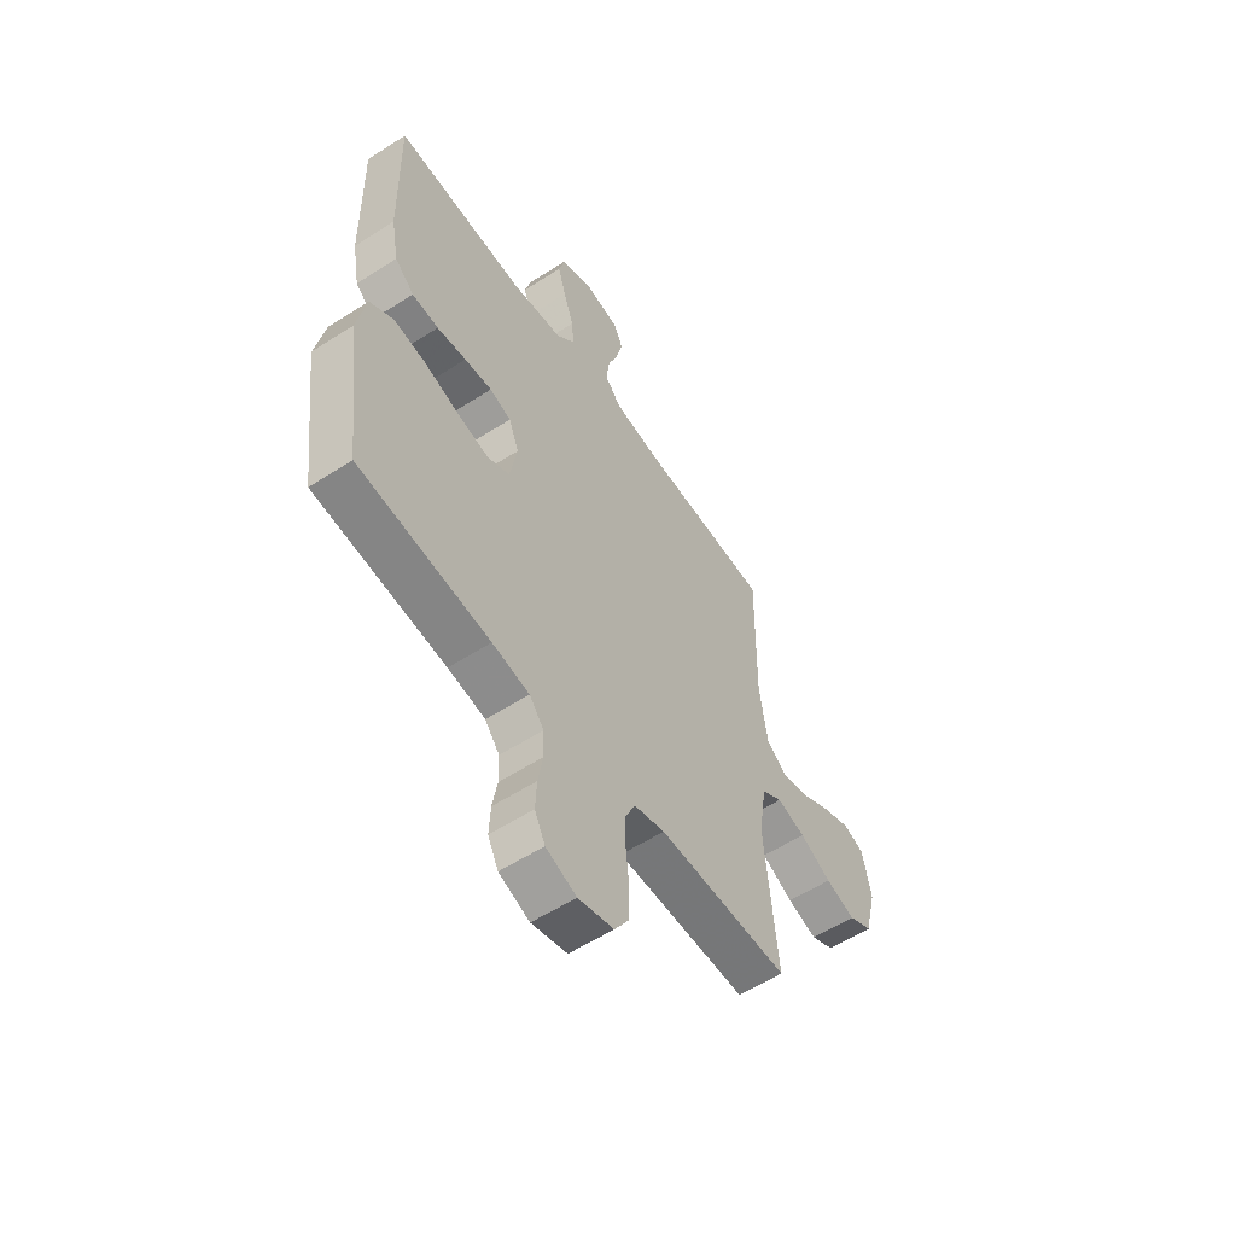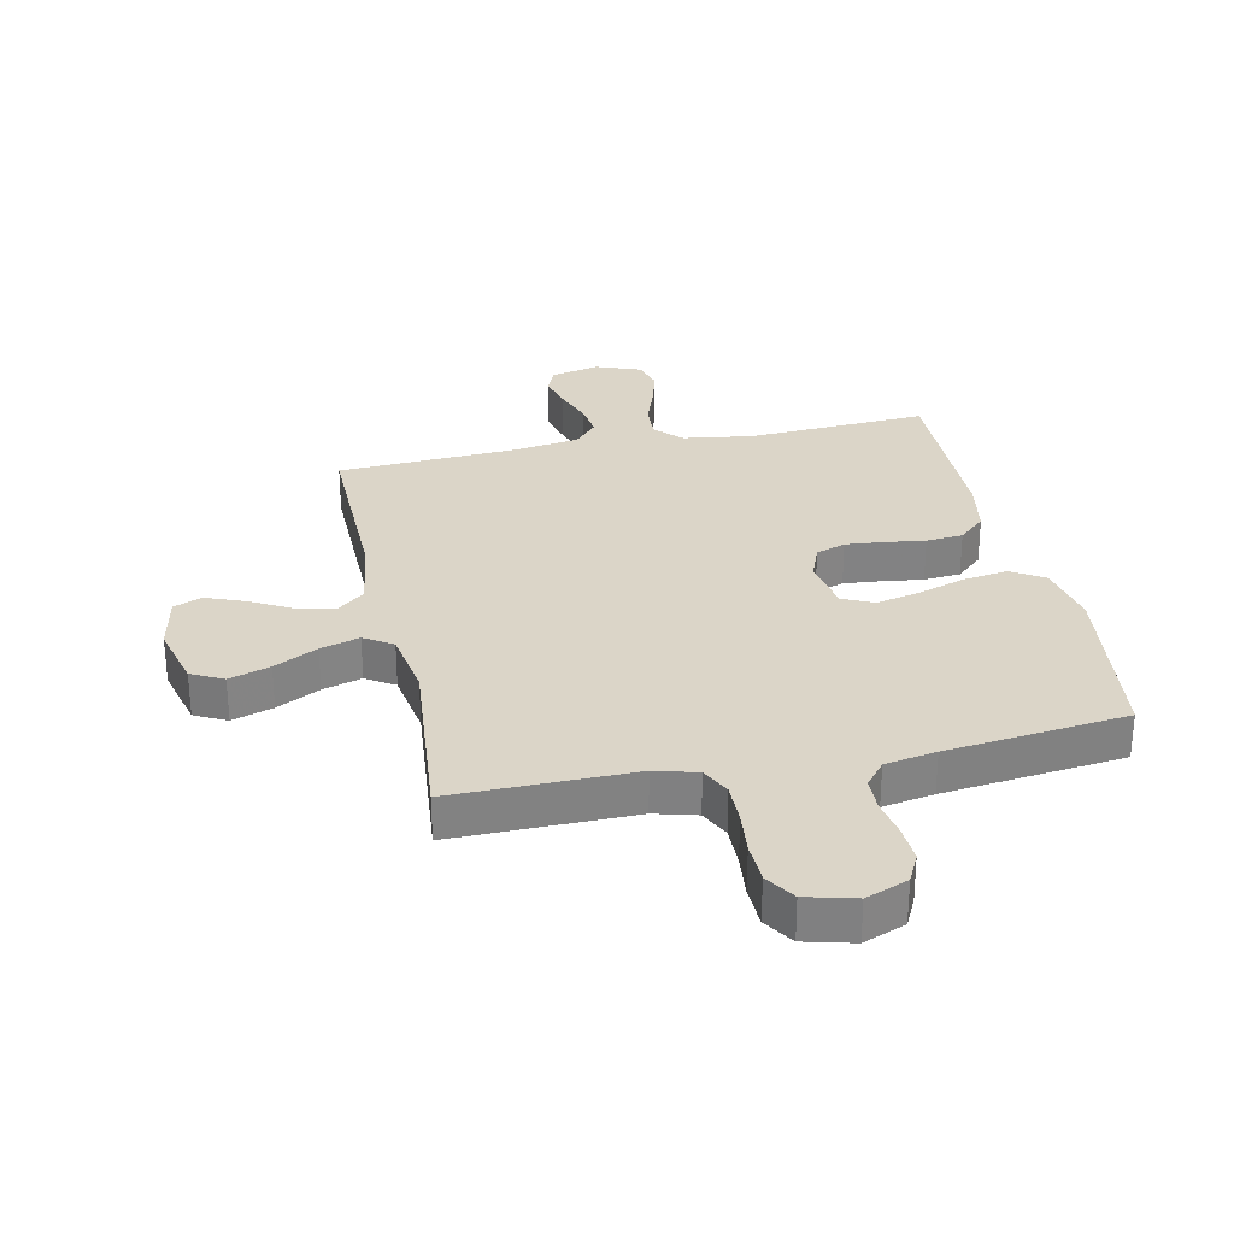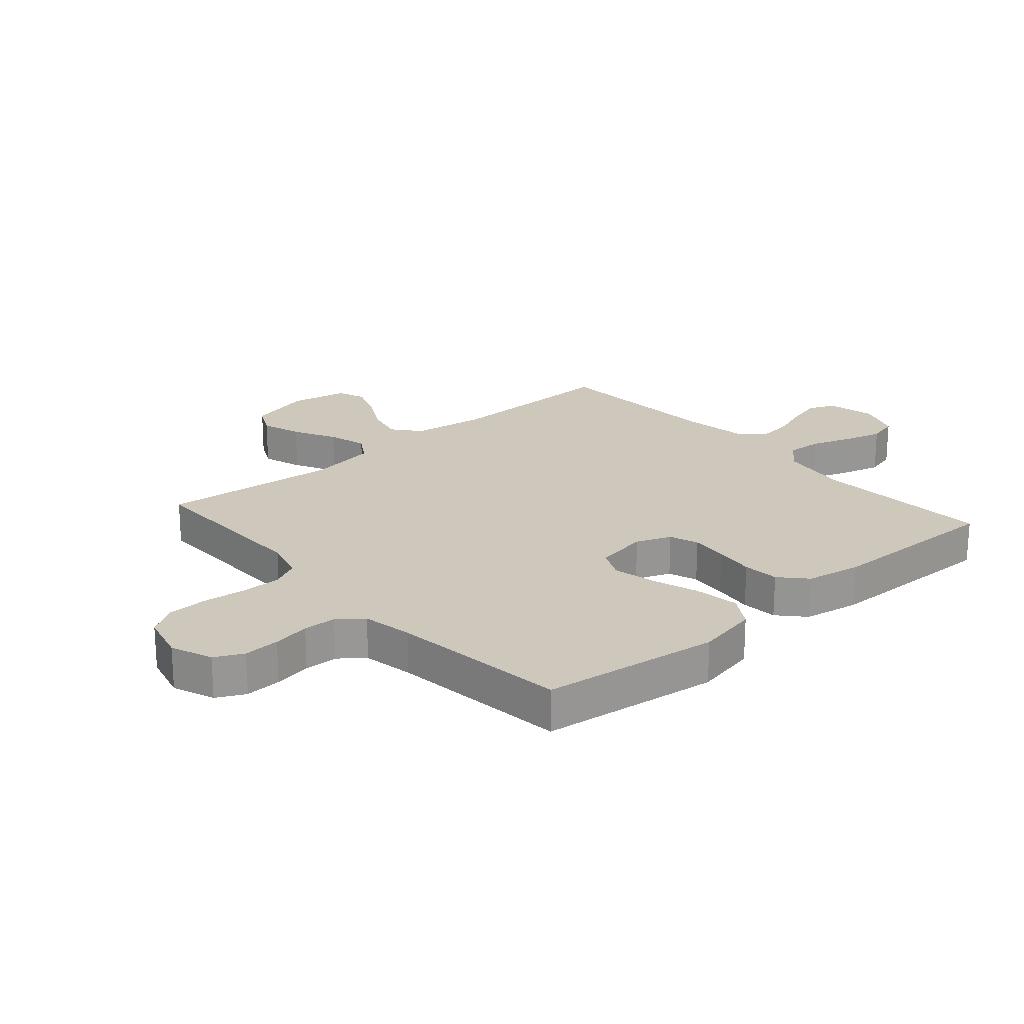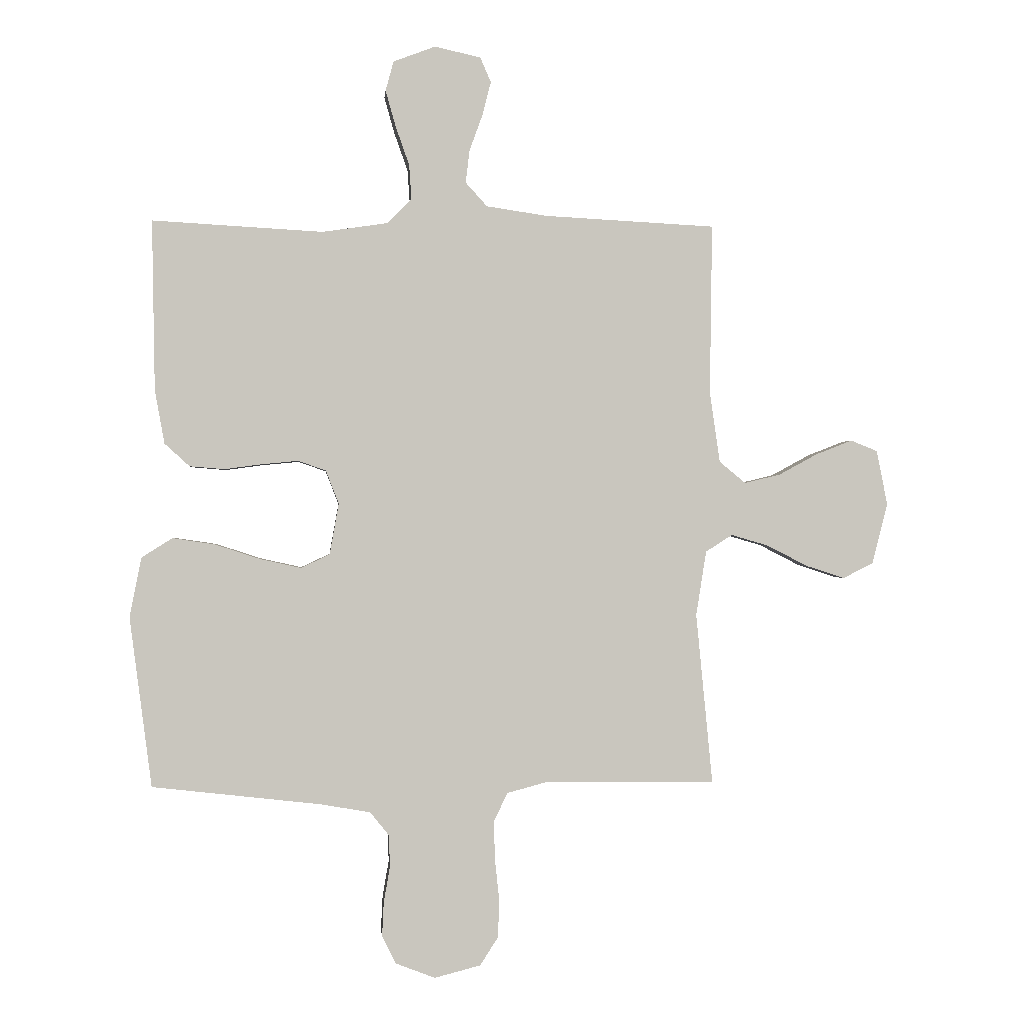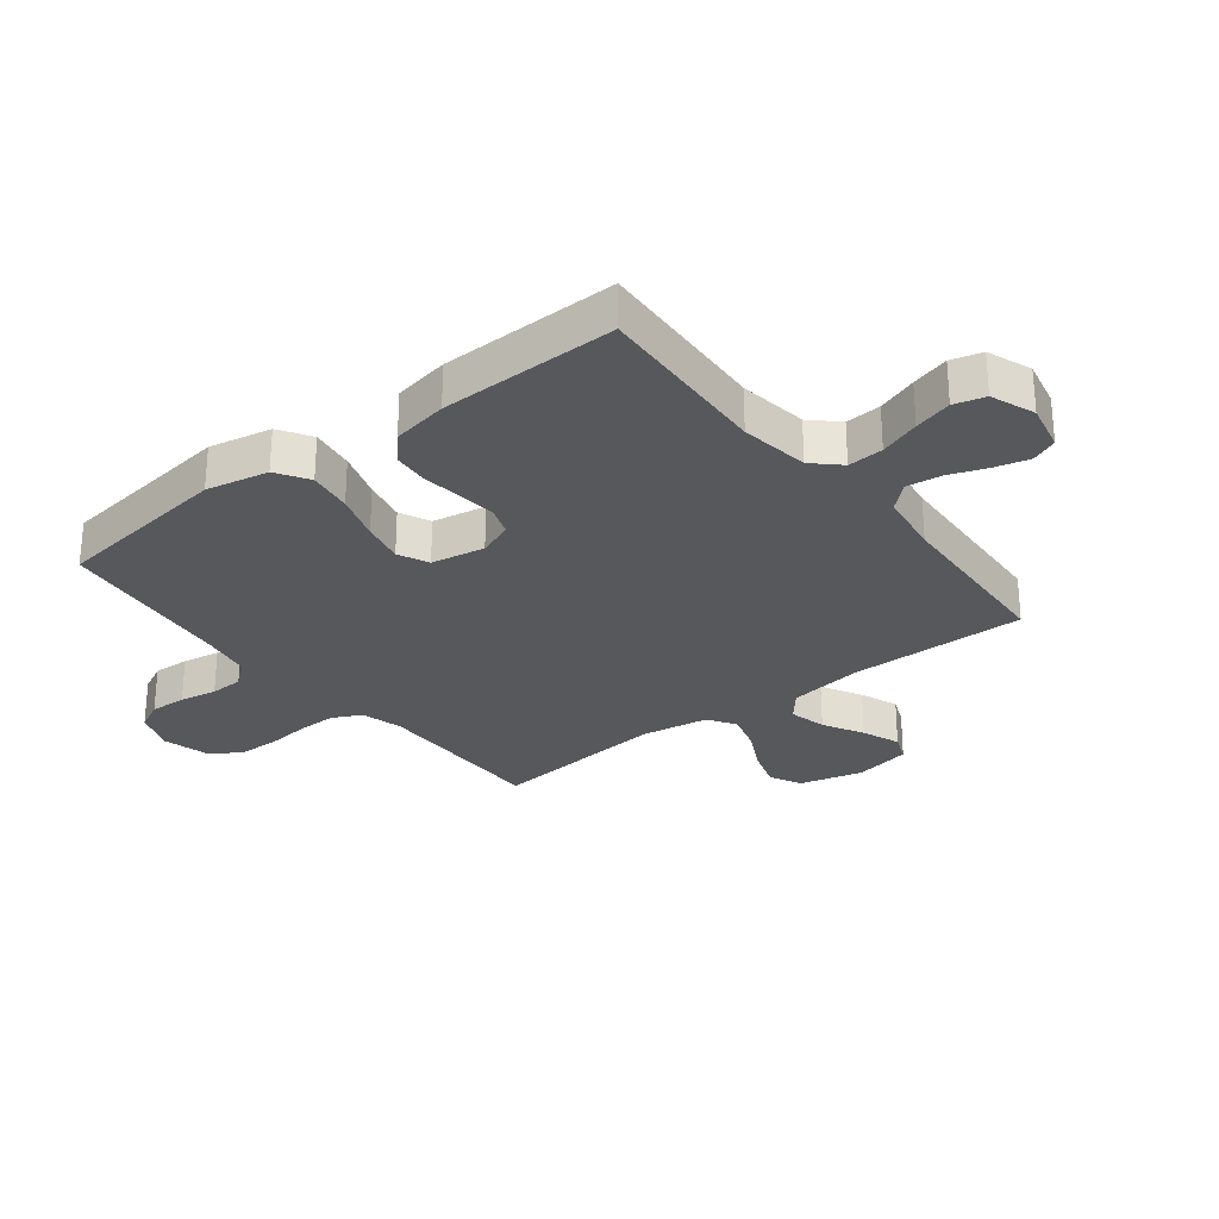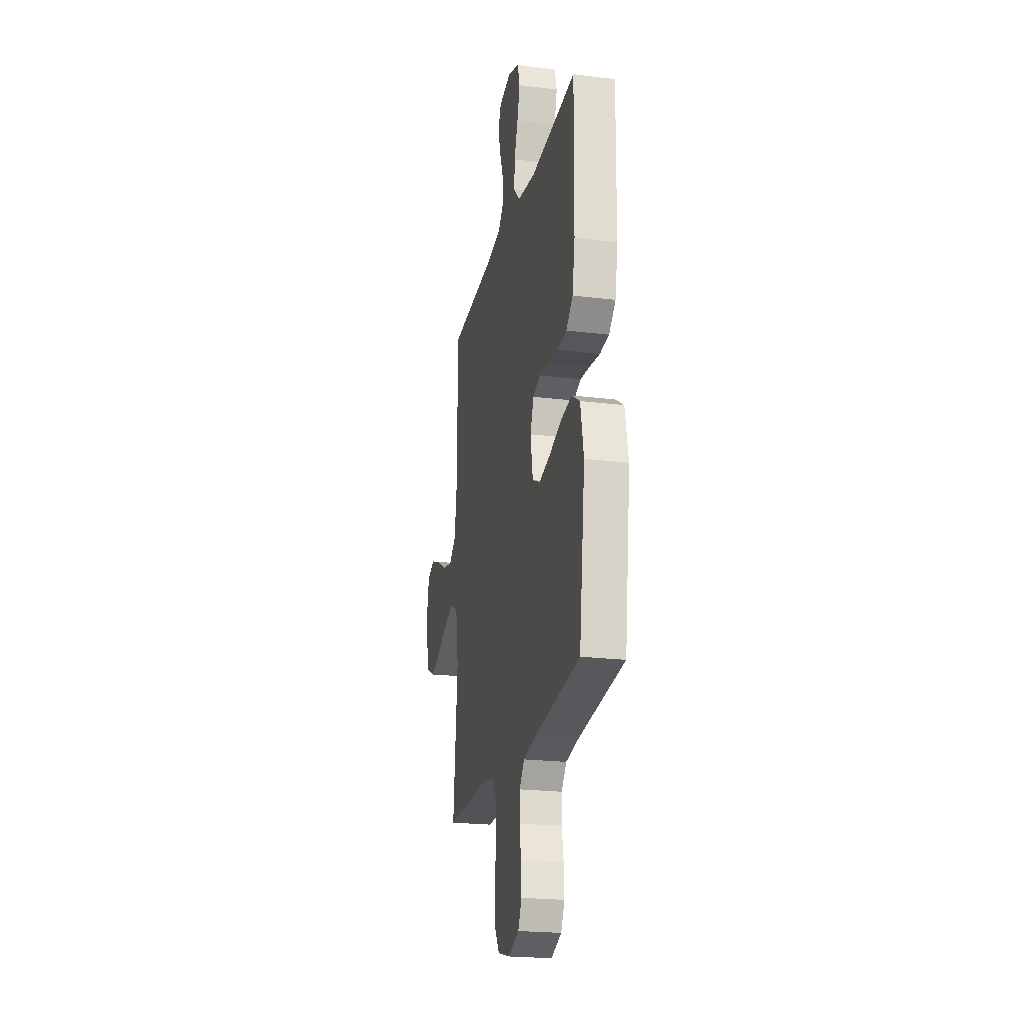
<metadata>
{"format":"obj","ext":"obj","renderer":"f3d","projection":"perspective","resolution":1024,"background":"white","views":[{"elev":-56.8,"azim":-56.1,"up":"+Z"},{"elev":29.6,"azim":167.9,"up":"+Y"},{"elev":21.9,"azim":-131.3,"up":"+Y"},{"elev":-0.2,"azim":-4.9,"up":"+Z"},{"elev":-28.0,"azim":-52.0,"up":"+Y"},{"elev":-22.0,"azim":-102.1,"up":"+Z"}]}
</metadata>
<code>
v -0.5 0.07 -0.5
v -0.539 0.07 -0.2
v -0.518 0.07 -0.095
v -0.464 0.07 -0.061
v -0.39 0.07 -0.072
v -0.31 0.07 -0.098
v -0.238 0.07 -0.114
v -0.187 0.07 -0.09
v -0.171 0.07 0
v -0.194 0.07 0.059
v -0.243 0.07 0.076
v -0.306 0.07 0.07
v -0.373 0.07 0.061
v -0.434 0.07 0.066
v -0.478 0.07 0.106
v -0.495 0.07 0.2
v -0.5 0.07 0.5
v -0.2 0.07 0.483
v -0.084 0.07 0.5
v -0.042 0.07 0.544
v -0.046 0.07 0.604
v -0.07 0.07 0.672
v -0.088 0.07 0.736
v -0.074 0.07 0.788
v 0 0.07 0.816
v 0.081 0.07 0.798
v 0.1 0.07 0.754
v 0.085 0.07 0.695
v 0.062 0.07 0.632
v 0.055 0.07 0.574
v 0.093 0.07 0.532
v 0.2 0.07 0.516
v 0.5 0.07 0.5
v 0.496 0.07 0.2
v 0.514 0.07 0.076
v 0.56 0.07 0.038
v 0.623 0.07 0.053
v 0.691 0.07 0.09
v 0.755 0.07 0.115
v 0.802 0.07 0.096
v 0.821 0.07 0
v 0.794 0.07 -0.107
v 0.741 0.07 -0.134
v 0.673 0.07 -0.112
v 0.601 0.07 -0.075
v 0.536 0.07 -0.056
v 0.489 0.07 -0.086
v 0.471 0.07 -0.2
v 0.5 0.07 -0.5
v 0.2 0.07 -0.498
v 0.13 0.07 -0.517
v 0.106 0.07 -0.566
v 0.107 0.07 -0.633
v 0.115 0.07 -0.706
v 0.113 0.07 -0.774
v 0.081 0.07 -0.824
v 0 0.07 -0.845
v -0.07 0.07 -0.818
v -0.094 0.07 -0.77
v -0.091 0.07 -0.709
v -0.08 0.07 -0.646
v -0.082 0.07 -0.59
v -0.115 0.07 -0.549
v -0.2 0.07 -0.534
v -0.5 0 -0.5
v -0.539 0 -0.2
v -0.518 0 -0.095
v -0.464 0 -0.061
v -0.39 0 -0.072
v -0.31 0 -0.098
v -0.238 0 -0.114
v -0.187 0 -0.09
v -0.171 0 0
v -0.194 0 0.059
v -0.243 0 0.076
v -0.306 0 0.07
v -0.373 0 0.061
v -0.434 0 0.066
v -0.478 0 0.106
v -0.495 0 0.2
v -0.5 0 0.5
v -0.2 0 0.483
v -0.084 0 0.5
v -0.042 0 0.544
v -0.046 0 0.604
v -0.07 0 0.672
v -0.088 0 0.736
v -0.074 0 0.788
v 0 0 0.816
v 0.081 0 0.798
v 0.1 0 0.754
v 0.085 0 0.695
v 0.062 0 0.632
v 0.055 0 0.574
v 0.093 0 0.532
v 0.2 0 0.516
v 0.5 0 0.5
v 0.496 0 0.2
v 0.514 0 0.076
v 0.56 0 0.038
v 0.623 0 0.053
v 0.691 0 0.09
v 0.755 0 0.115
v 0.802 0 0.096
v 0.821 0 0
v 0.794 0 -0.107
v 0.741 0 -0.134
v 0.673 0 -0.112
v 0.601 0 -0.075
v 0.536 0 -0.056
v 0.489 0 -0.086
v 0.471 0 -0.2
v 0.5 0 -0.5
v 0.2 0 -0.498
v 0.13 0 -0.517
v 0.106 0 -0.566
v 0.107 0 -0.633
v 0.115 0 -0.706
v 0.113 0 -0.774
v 0.081 0 -0.824
v 0 0 -0.845
v -0.07 0 -0.818
v -0.094 0 -0.77
v -0.091 0 -0.709
v -0.08 0 -0.646
v -0.082 0 -0.59
v -0.115 0 -0.549
v -0.2 0 -0.534
f 58 59 60 61
f 58 61 62
f 57 58 62
f 56 57 62
f 53 54 55 56
f 52 53 56 62
f 51 52 62 63
f 48 49 50
f 47 48 50 51
f 42 43 44 45
f 42 45 46
f 41 42 46
f 40 41 46
f 37 38 39 40
f 37 40 46
f 36 37 46 47
f 32 33 34
f 31 32 34 35
f 26 27 28 29
f 26 29 30
f 25 26 30
f 24 25 30
f 21 22 23 24
f 21 24 30
f 20 21 30 31
f 15 16 17 18
f 15 18 19
f 12 13 14 15
f 11 12 15 19
f 10 11 19 20
f 3 4 5 6
f 3 6 7
f 64 1 2 3
f 64 3 7
f 63 64 7 8
f 51 63 8 9
f 35 36 47 51
f 20 31 35 51
f 9 10 20 51
f 125 124 123 122
f 126 125 122
f 126 122 121
f 126 121 120
f 120 119 118 117
f 126 120 117 116
f 127 126 116 115
f 114 113 112
f 115 114 112 111
f 109 108 107 106
f 110 109 106
f 110 106 105
f 110 105 104
f 104 103 102 101
f 110 104 101
f 111 110 101 100
f 98 97 96
f 99 98 96 95
f 93 92 91 90
f 94 93 90
f 94 90 89
f 94 89 88
f 88 87 86 85
f 94 88 85
f 95 94 85 84
f 82 81 80 79
f 83 82 79
f 79 78 77 76
f 83 79 76 75
f 84 83 75 74
f 70 69 68 67
f 71 70 67
f 67 66 65 128
f 71 67 128
f 72 71 128 127
f 73 72 127 115
f 115 111 100 99
f 115 99 95 84
f 115 84 74 73
f 1 65 66 2
f 2 66 67 3
f 3 67 68 4
f 4 68 69 5
f 5 69 70 6
f 6 70 71 7
f 7 71 72 8
f 8 72 73 9
f 9 73 74 10
f 10 74 75 11
f 11 75 76 12
f 12 76 77 13
f 13 77 78 14
f 14 78 79 15
f 15 79 80 16
f 16 80 81 17
f 17 81 82 18
f 18 82 83 19
f 19 83 84 20
f 20 84 85 21
f 21 85 86 22
f 22 86 87 23
f 23 87 88 24
f 24 88 89 25
f 25 89 90 26
f 26 90 91 27
f 27 91 92 28
f 28 92 93 29
f 29 93 94 30
f 30 94 95 31
f 31 95 96 32
f 32 96 97 33
f 33 97 98 34
f 34 98 99 35
f 35 99 100 36
f 36 100 101 37
f 37 101 102 38
f 38 102 103 39
f 39 103 104 40
f 40 104 105 41
f 41 105 106 42
f 42 106 107 43
f 43 107 108 44
f 44 108 109 45
f 45 109 110 46
f 46 110 111 47
f 47 111 112 48
f 48 112 113 49
f 49 113 114 50
f 50 114 115 51
f 51 115 116 52
f 52 116 117 53
f 53 117 118 54
f 54 118 119 55
f 55 119 120 56
f 56 120 121 57
f 57 121 122 58
f 58 122 123 59
f 59 123 124 60
f 60 124 125 61
f 61 125 126 62
f 62 126 127 63
f 63 127 128 64
f 64 128 65 1

</code>
